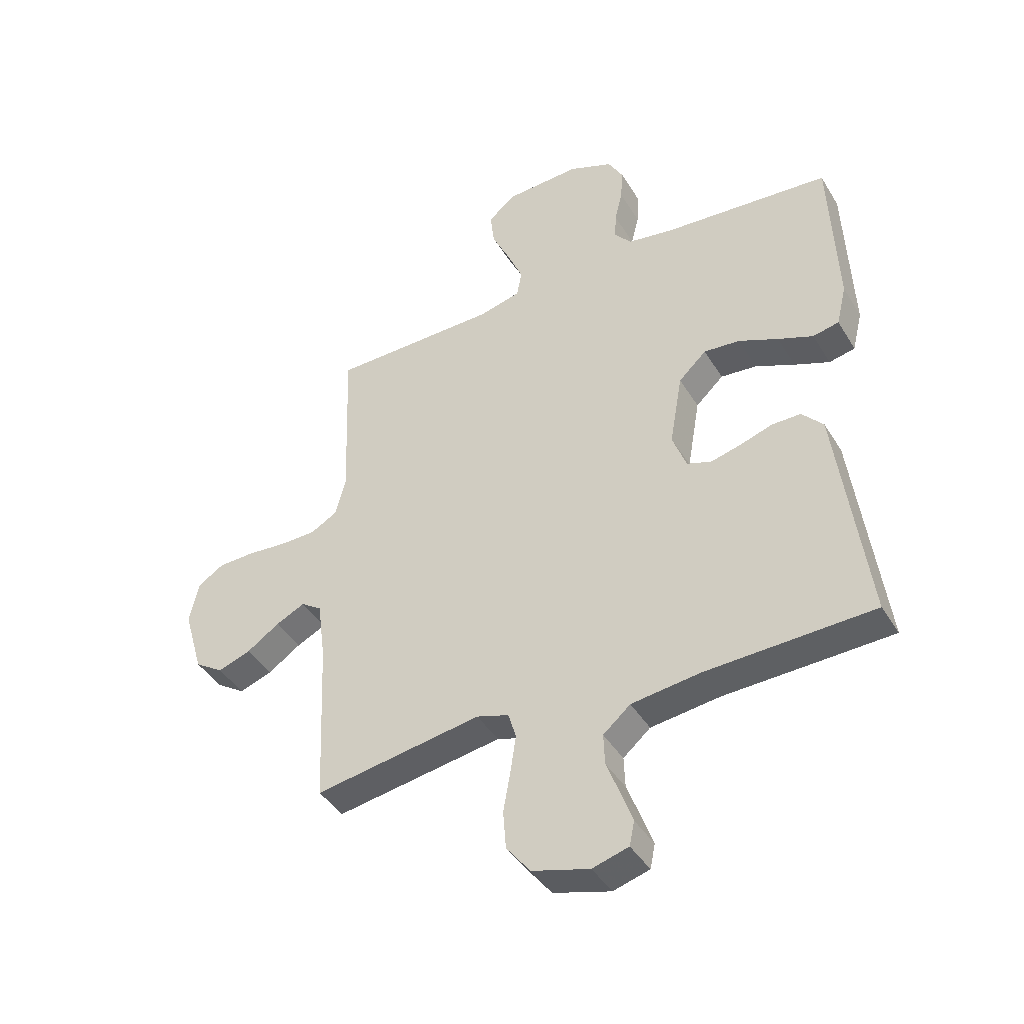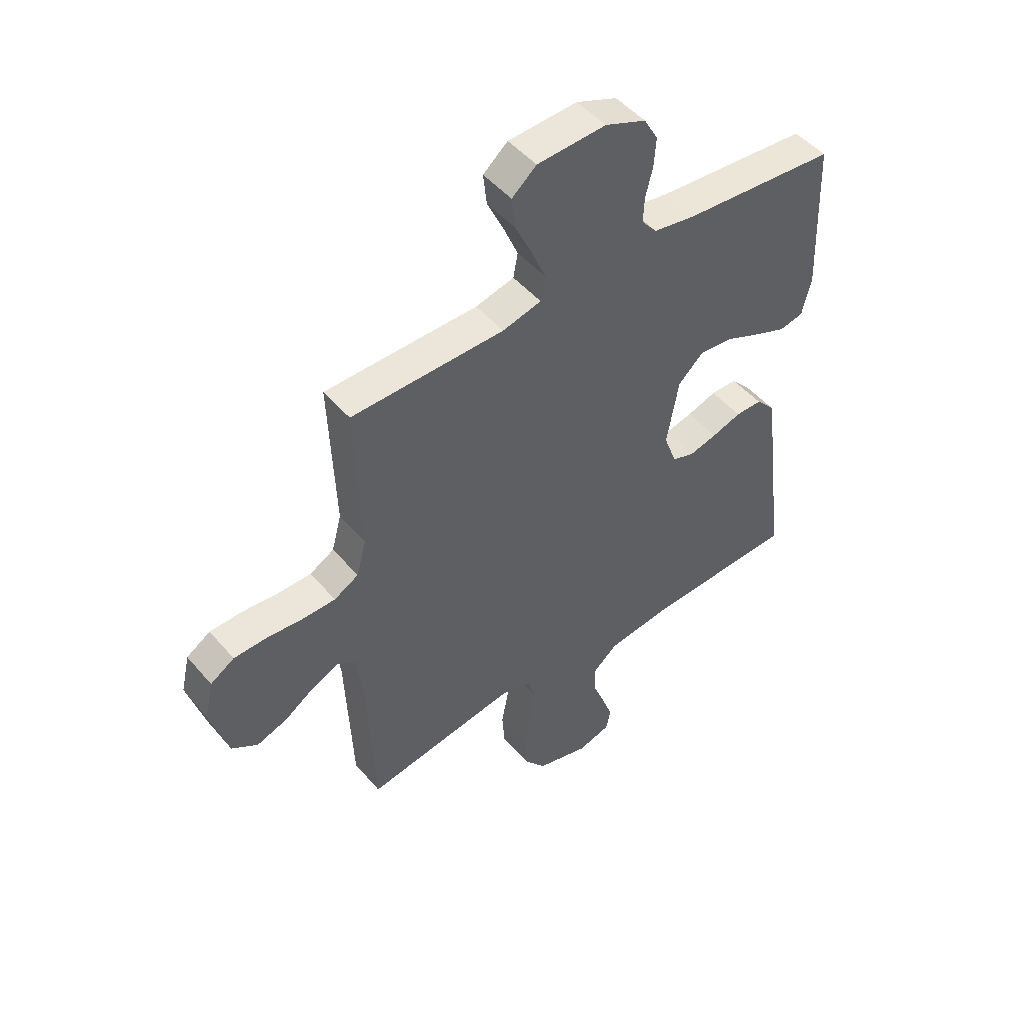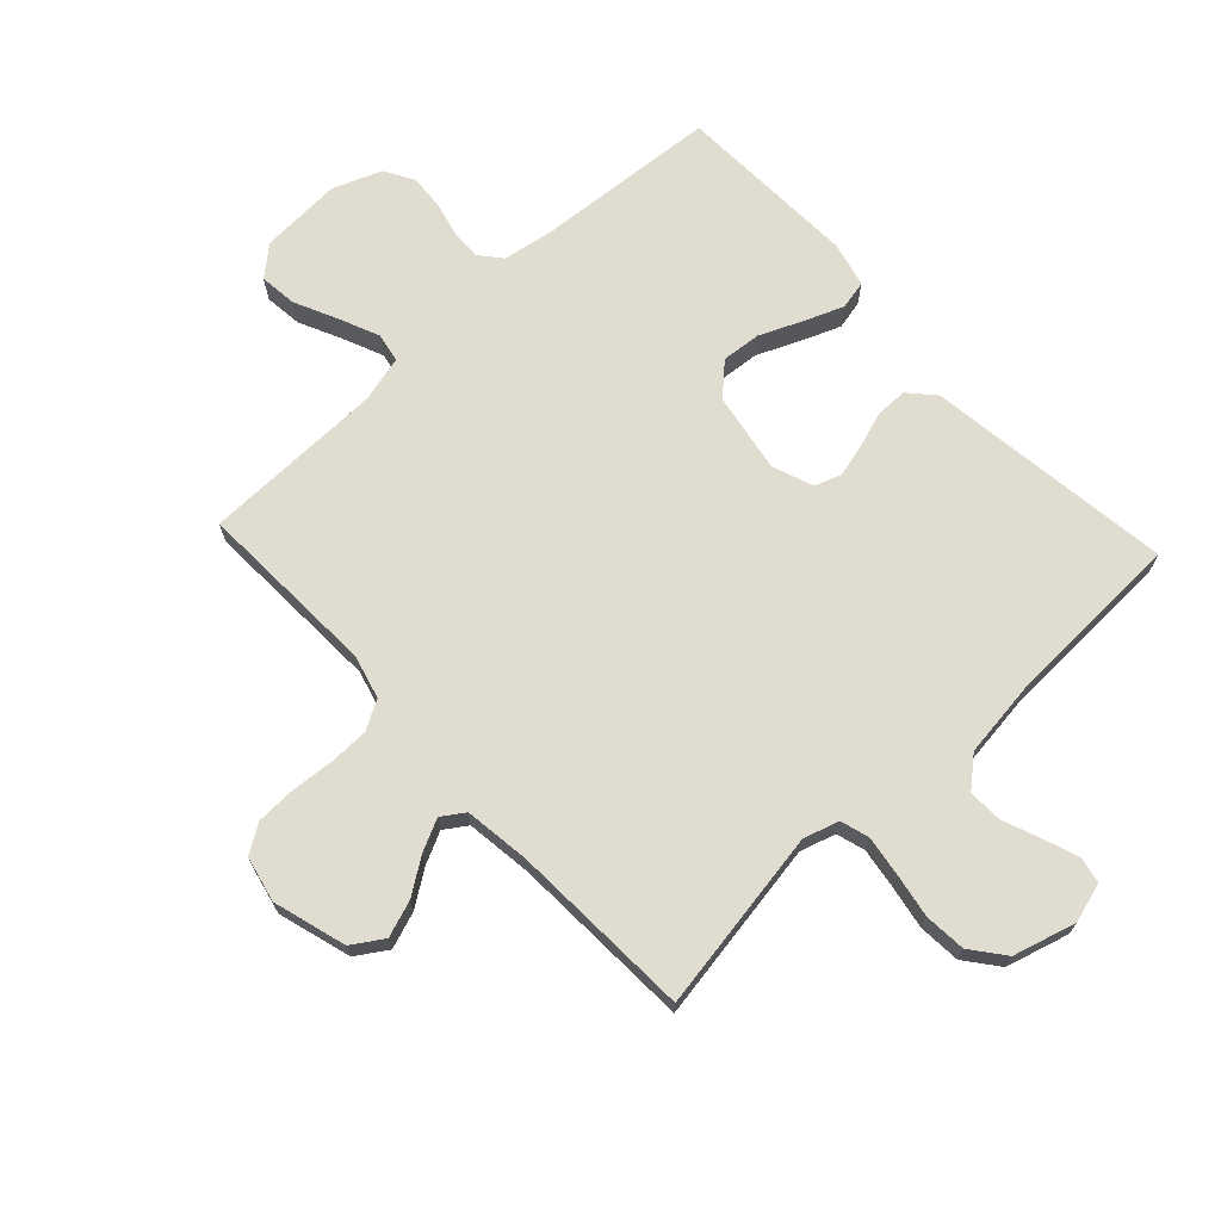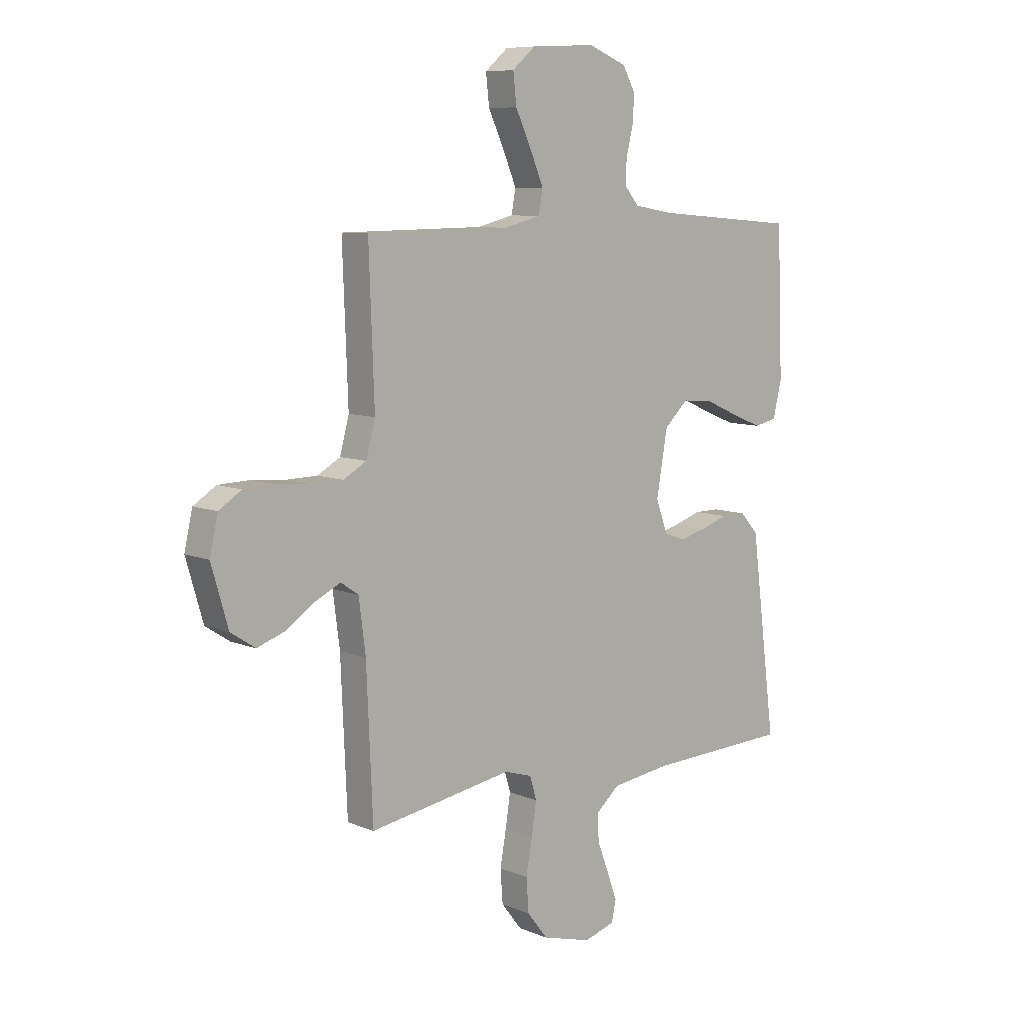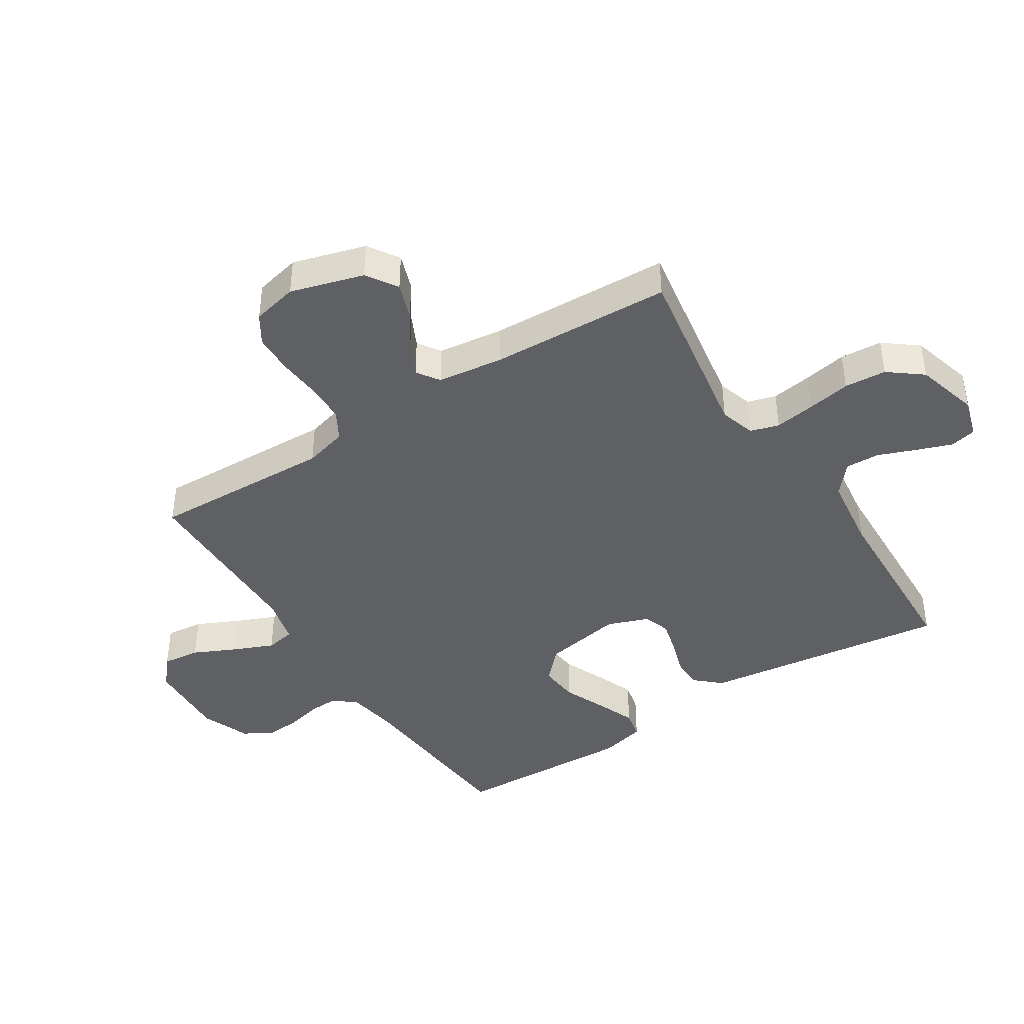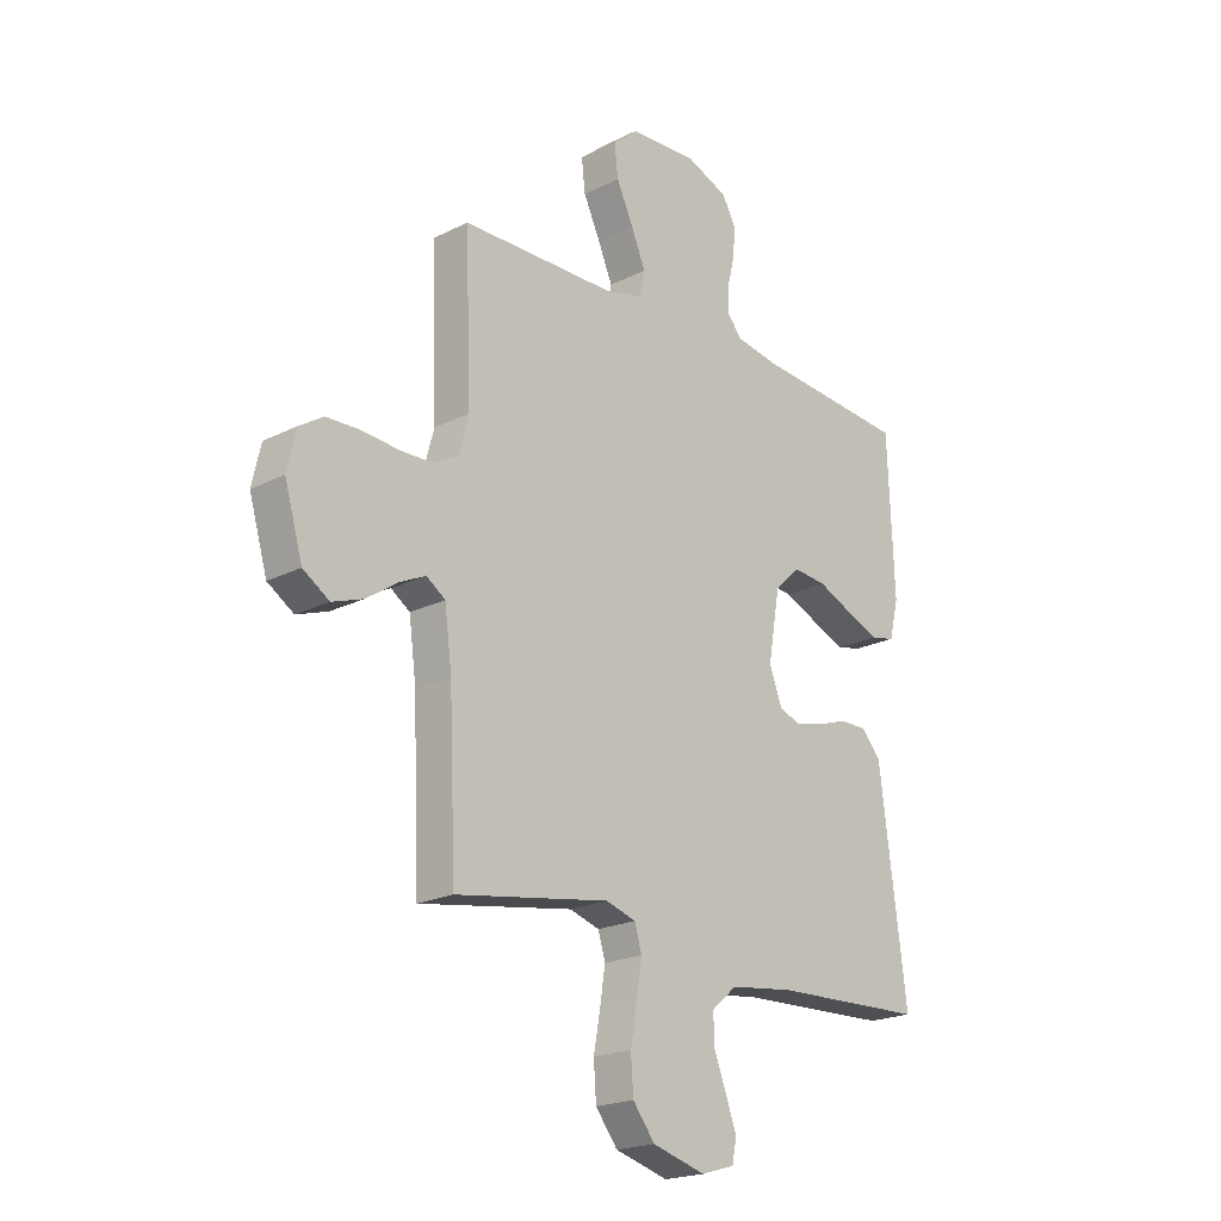
<metadata>
{"format":"obj","ext":"obj","renderer":"f3d","projection":"perspective","resolution":1024,"background":"white","views":[{"elev":-42.0,"azim":-151.1,"up":"+Z"},{"elev":48.7,"azim":141.5,"up":"+Z"},{"elev":69.7,"azim":137.0,"up":"+Y"},{"elev":8.5,"azim":138.0,"up":"+Z"},{"elev":-42.1,"azim":122.6,"up":"+Y"},{"elev":-20.6,"azim":132.4,"up":"+Z"}]}
</metadata>
<code>
v -0.5 0.07 0.5
v -0.2 0.07 0.524
v -0.117 0.07 0.538
v -0.087 0.07 0.574
v -0.089 0.07 0.623
v -0.103 0.07 0.68
v -0.107 0.07 0.737
v -0.08 0.07 0.785
v 0 0.07 0.817
v 0.135 0.07 0.81
v 0.183 0.07 0.769
v 0.176 0.07 0.707
v 0.143 0.07 0.637
v 0.115 0.07 0.571
v 0.124 0.07 0.523
v 0.2 0.07 0.504
v 0.5 0.07 0.5
v 0.489 0.07 0.2
v 0.508 0.07 0.129
v 0.556 0.07 0.102
v 0.621 0.07 0.101
v 0.692 0.07 0.107
v 0.757 0.07 0.105
v 0.804 0.07 0.075
v 0.821 0.07 0
v 0.786 0.07 -0.12
v 0.735 0.07 -0.153
v 0.675 0.07 -0.132
v 0.616 0.07 -0.092
v 0.564 0.07 -0.067
v 0.527 0.07 -0.092
v 0.513 0.07 -0.2
v 0.5 0.07 -0.5
v 0.2 0.07 -0.451
v 0.142 0.07 -0.469
v 0.128 0.07 -0.516
v 0.138 0.07 -0.582
v 0.151 0.07 -0.654
v 0.146 0.07 -0.723
v 0.103 0.07 -0.778
v 0 0.07 -0.807
v -0.065 0.07 -0.788
v -0.074 0.07 -0.745
v -0.053 0.07 -0.687
v -0.029 0.07 -0.625
v -0.027 0.07 -0.569
v -0.076 0.07 -0.527
v -0.2 0.07 -0.511
v -0.5 0.07 -0.5
v -0.461 0.07 -0.2
v -0.447 0.07 -0.092
v -0.409 0.07 -0.05
v -0.357 0.07 -0.05
v -0.299 0.07 -0.069
v -0.244 0.07 -0.083
v -0.2 0.07 -0.068
v -0.175 0.07 0
v -0.198 0.07 0.131
v -0.248 0.07 0.178
v -0.313 0.07 0.172
v -0.384 0.07 0.141
v -0.447 0.07 0.116
v -0.494 0.07 0.126
v -0.512 0.07 0.2
v -0.5 0 0.5
v -0.2 0 0.524
v -0.117 0 0.538
v -0.087 0 0.574
v -0.089 0 0.623
v -0.103 0 0.68
v -0.107 0 0.737
v -0.08 0 0.785
v 0 0 0.817
v 0.135 0 0.81
v 0.183 0 0.769
v 0.176 0 0.707
v 0.143 0 0.637
v 0.115 0 0.571
v 0.124 0 0.523
v 0.2 0 0.504
v 0.5 0 0.5
v 0.489 0 0.2
v 0.508 0 0.129
v 0.556 0 0.102
v 0.621 0 0.101
v 0.692 0 0.107
v 0.757 0 0.105
v 0.804 0 0.075
v 0.821 0 0
v 0.786 0 -0.12
v 0.735 0 -0.153
v 0.675 0 -0.132
v 0.616 0 -0.092
v 0.564 0 -0.067
v 0.527 0 -0.092
v 0.513 0 -0.2
v 0.5 0 -0.5
v 0.2 0 -0.451
v 0.142 0 -0.469
v 0.128 0 -0.516
v 0.138 0 -0.582
v 0.151 0 -0.654
v 0.146 0 -0.723
v 0.103 0 -0.778
v 0 0 -0.807
v -0.065 0 -0.788
v -0.074 0 -0.745
v -0.053 0 -0.687
v -0.029 0 -0.625
v -0.027 0 -0.569
v -0.076 0 -0.527
v -0.2 0 -0.511
v -0.5 0 -0.5
v -0.461 0 -0.2
v -0.447 0 -0.092
v -0.409 0 -0.05
v -0.357 0 -0.05
v -0.299 0 -0.069
v -0.244 0 -0.083
v -0.2 0 -0.068
v -0.175 0 0
v -0.198 0 0.131
v -0.248 0 0.178
v -0.313 0 0.172
v -0.384 0 0.141
v -0.447 0 0.116
v -0.494 0 0.126
v -0.512 0 0.2
f 64 1 2
f 63 64 2
f 62 63 2
f 61 62 2
f 60 61 2
f 59 60 2 3
f 58 59 3 4
f 57 58 4
f 52 53 54
f 51 52 54
f 50 51 54
f 50 54 55
f 49 50 55
f 48 49 55
f 47 48 55 56
f 43 44 45
f 42 43 45
f 41 42 45
f 40 41 45
f 39 40 45
f 38 39 45
f 37 38 45
f 36 37 45 46
f 47 56 57
f 46 47 57
f 36 46 57
f 35 36 57
f 27 28 29
f 26 27 29
f 25 26 29
f 24 25 29
f 23 24 29
f 22 23 29
f 21 22 29
f 20 21 29 30
f 19 20 30 31
f 16 17 18
f 19 31 32
f 18 19 32
f 16 18 32
f 15 16 32
f 11 12 13
f 10 11 13
f 9 10 13
f 8 9 13
f 7 8 13
f 6 7 13
f 5 6 13
f 4 5 13 14
f 4 14 15
f 57 4 15
f 35 57 15
f 34 35 15
f 15 32 33 34
f 66 65 128
f 66 128 127
f 66 127 126
f 66 126 125
f 66 125 124
f 67 66 124 123
f 68 67 123 122
f 68 122 121
f 118 117 116
f 118 116 115
f 118 115 114
f 119 118 114
f 119 114 113
f 119 113 112
f 120 119 112 111
f 109 108 107
f 109 107 106
f 109 106 105
f 109 105 104
f 109 104 103
f 109 103 102
f 109 102 101
f 110 109 101 100
f 121 120 111
f 121 111 110
f 121 110 100
f 121 100 99
f 93 92 91
f 93 91 90
f 93 90 89
f 93 89 88
f 93 88 87
f 93 87 86
f 93 86 85
f 94 93 85 84
f 95 94 84 83
f 82 81 80
f 96 95 83
f 96 83 82
f 96 82 80
f 96 80 79
f 77 76 75
f 77 75 74
f 77 74 73
f 77 73 72
f 77 72 71
f 77 71 70
f 77 70 69
f 78 77 69 68
f 79 78 68
f 79 68 121
f 79 121 99
f 79 99 98
f 98 97 96 79
f 1 65 66 2
f 2 66 67 3
f 3 67 68 4
f 4 68 69 5
f 5 69 70 6
f 6 70 71 7
f 7 71 72 8
f 8 72 73 9
f 9 73 74 10
f 10 74 75 11
f 11 75 76 12
f 12 76 77 13
f 13 77 78 14
f 14 78 79 15
f 15 79 80 16
f 16 80 81 17
f 17 81 82 18
f 18 82 83 19
f 19 83 84 20
f 20 84 85 21
f 21 85 86 22
f 22 86 87 23
f 23 87 88 24
f 24 88 89 25
f 25 89 90 26
f 26 90 91 27
f 27 91 92 28
f 28 92 93 29
f 29 93 94 30
f 30 94 95 31
f 31 95 96 32
f 32 96 97 33
f 33 97 98 34
f 34 98 99 35
f 35 99 100 36
f 36 100 101 37
f 37 101 102 38
f 38 102 103 39
f 39 103 104 40
f 40 104 105 41
f 41 105 106 42
f 42 106 107 43
f 43 107 108 44
f 44 108 109 45
f 45 109 110 46
f 46 110 111 47
f 47 111 112 48
f 48 112 113 49
f 49 113 114 50
f 50 114 115 51
f 51 115 116 52
f 52 116 117 53
f 53 117 118 54
f 54 118 119 55
f 55 119 120 56
f 56 120 121 57
f 57 121 122 58
f 58 122 123 59
f 59 123 124 60
f 60 124 125 61
f 61 125 126 62
f 62 126 127 63
f 63 127 128 64
f 64 128 65 1

</code>
